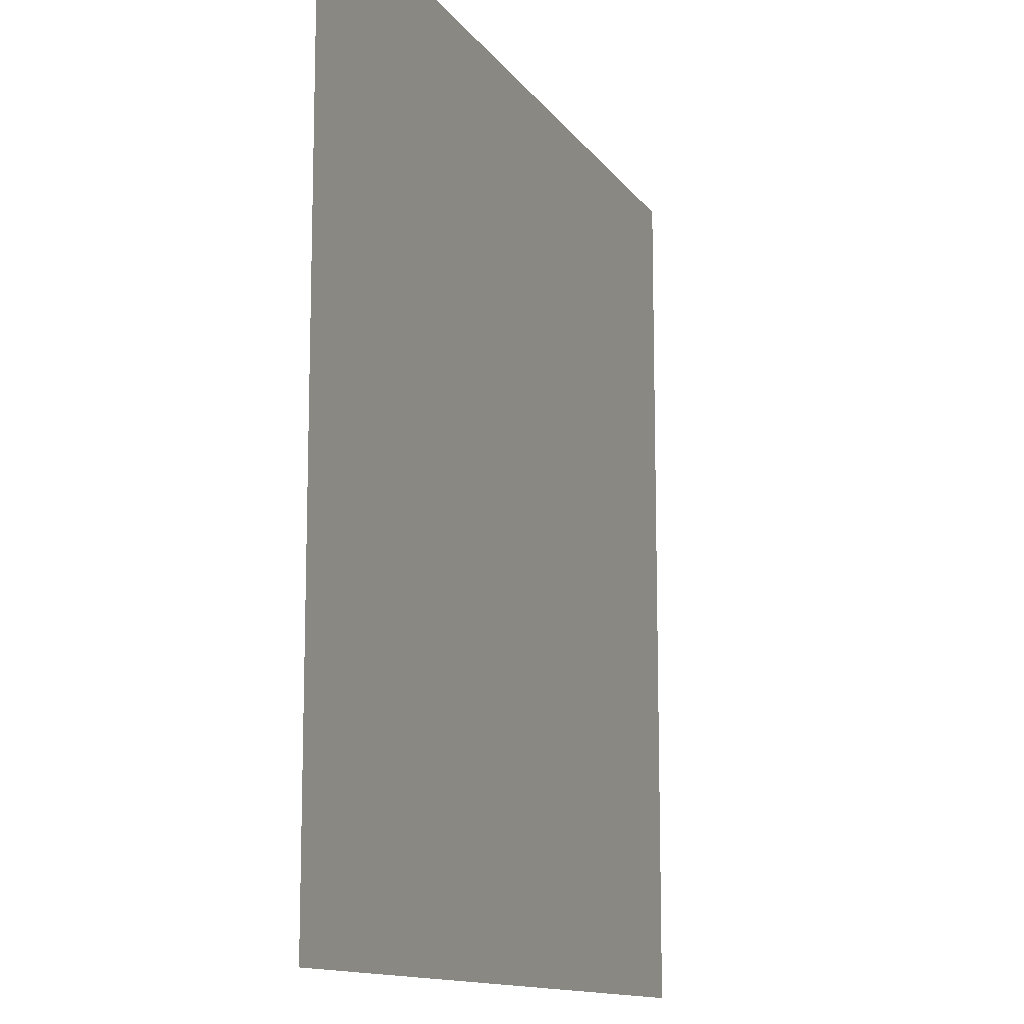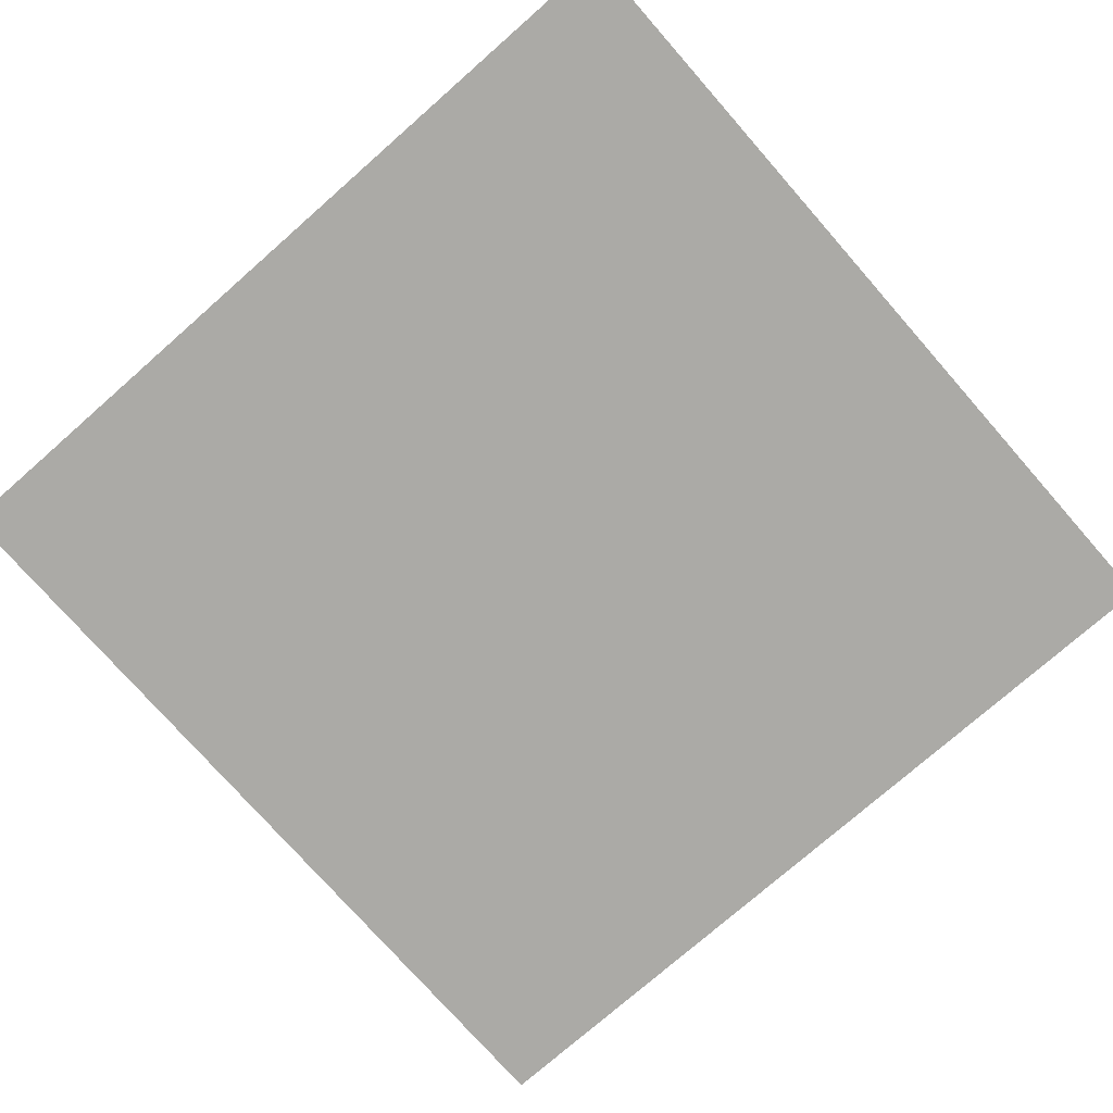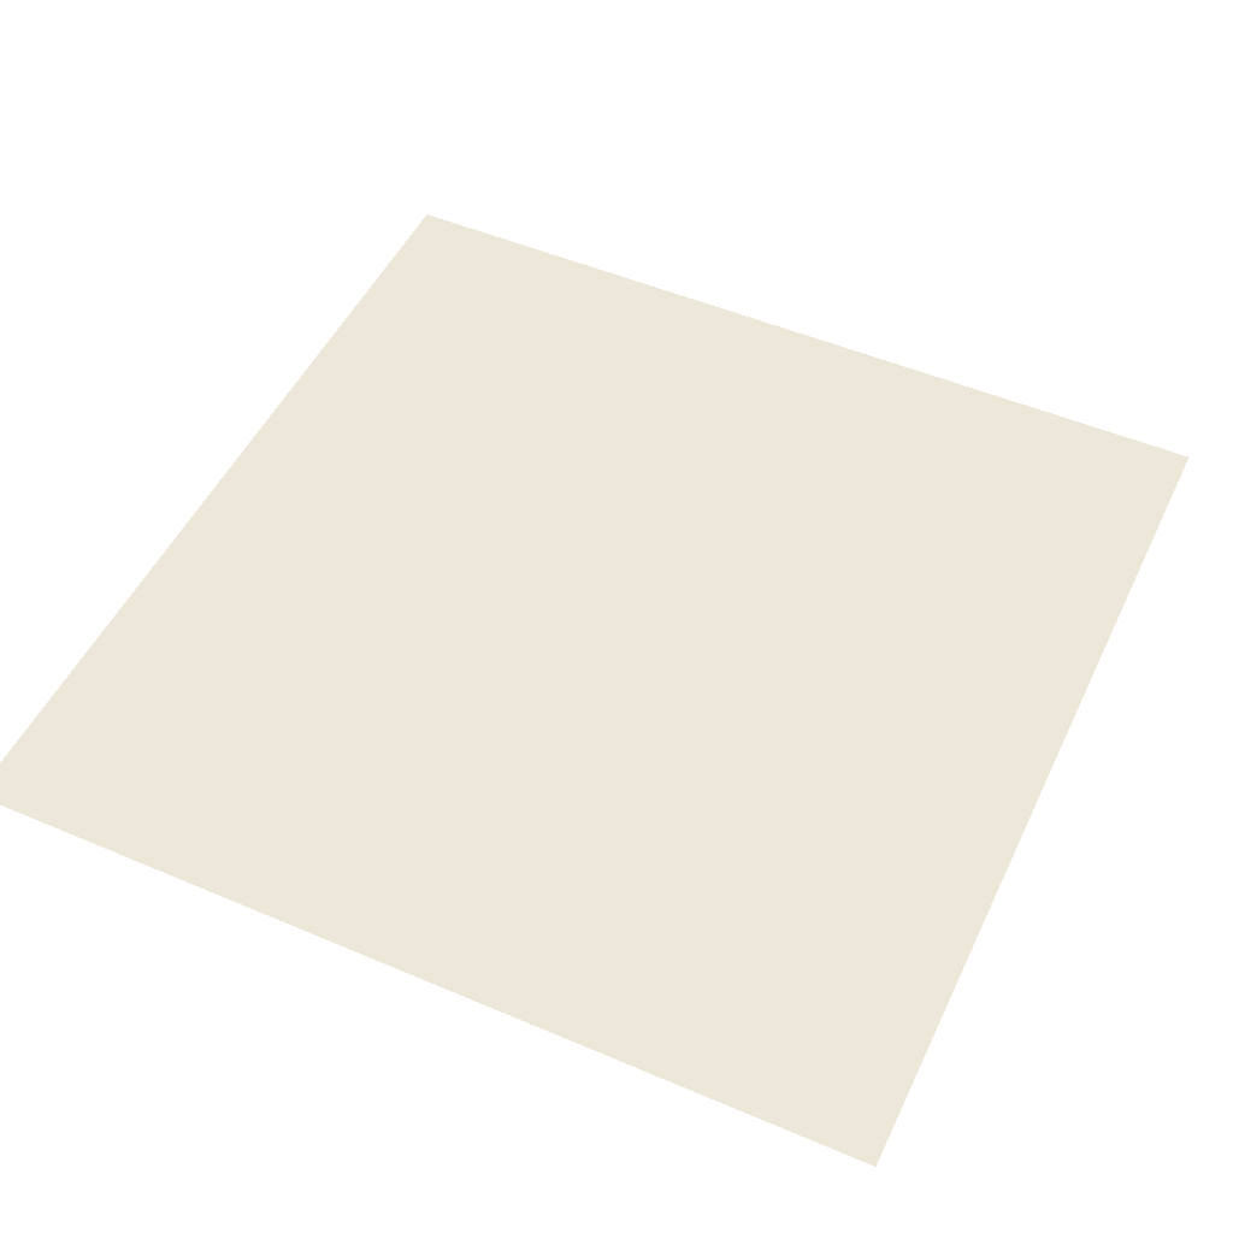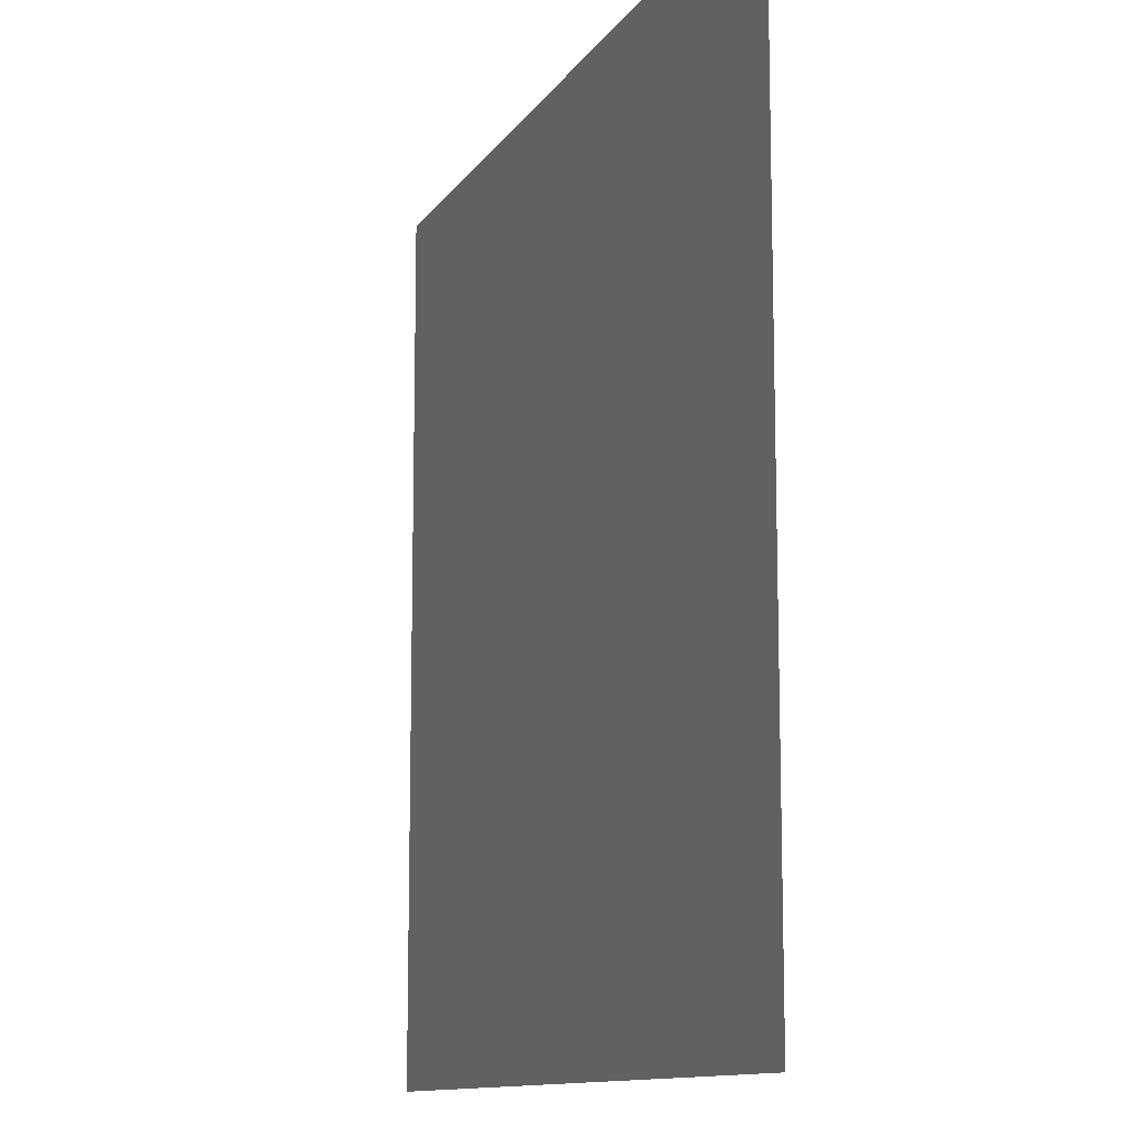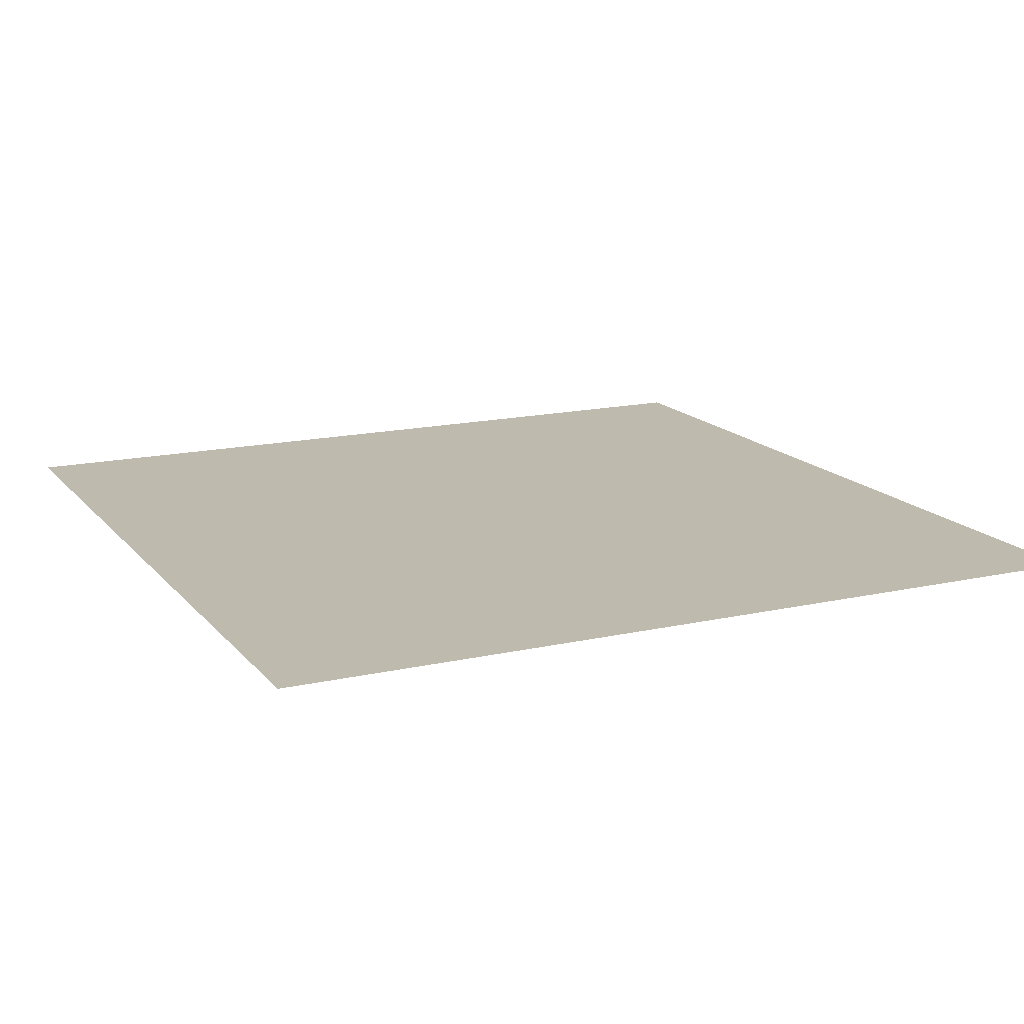
<metadata>
{"format":"obj","ext":"obj","renderer":"f3d","projection":"perspective","resolution":1024,"background":"white","views":[{"elev":-12.4,"azim":-68.7,"up":"+Z"},{"elev":-75.9,"azim":41.3,"up":"+Y"},{"elev":50.2,"azim":25.1,"up":"+Y"},{"elev":-11.6,"azim":-110.2,"up":"+Z"},{"elev":15.6,"azim":-25.4,"up":"+Y"}]}
</metadata>
<code>
o Plane
v 1 0 1
v -1 0 1
v 1 0 -1
v -1 0 -1
f 2 1 4
f 1 3 4

</code>
